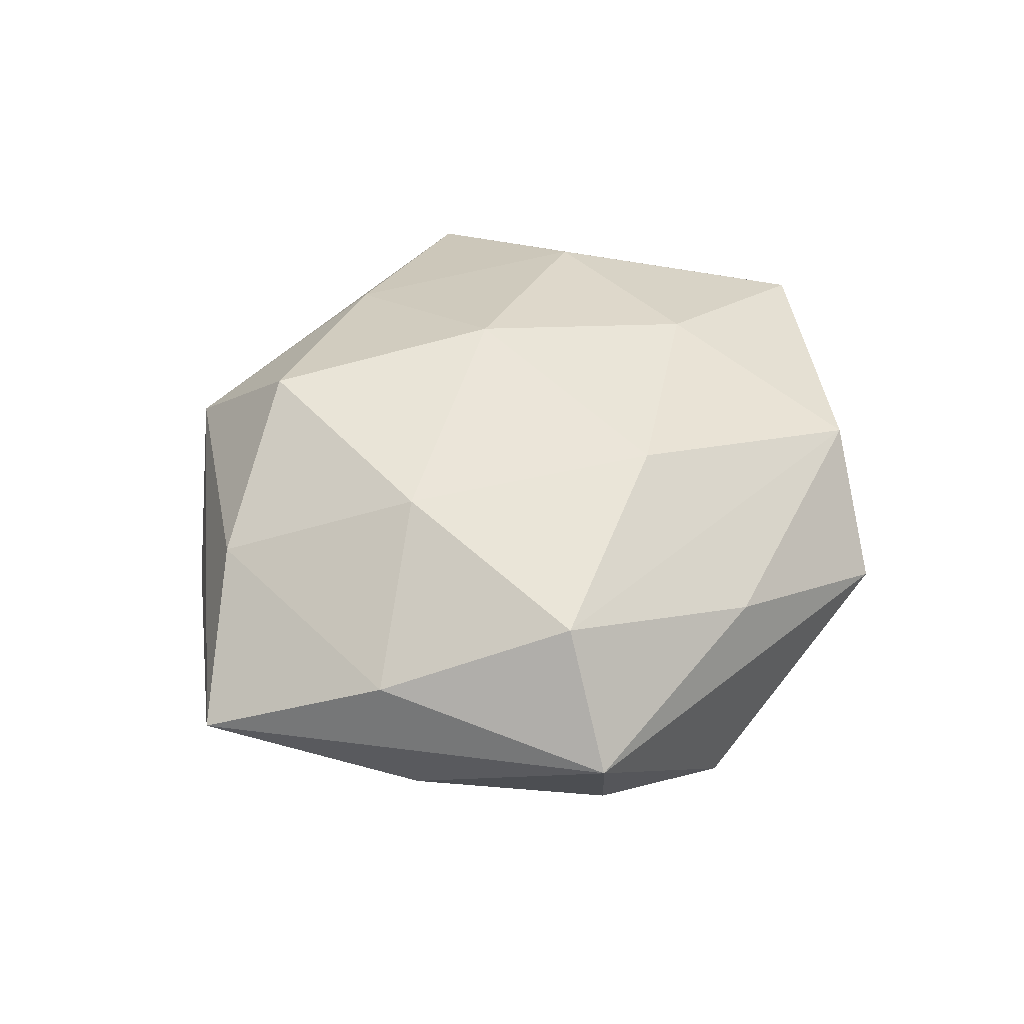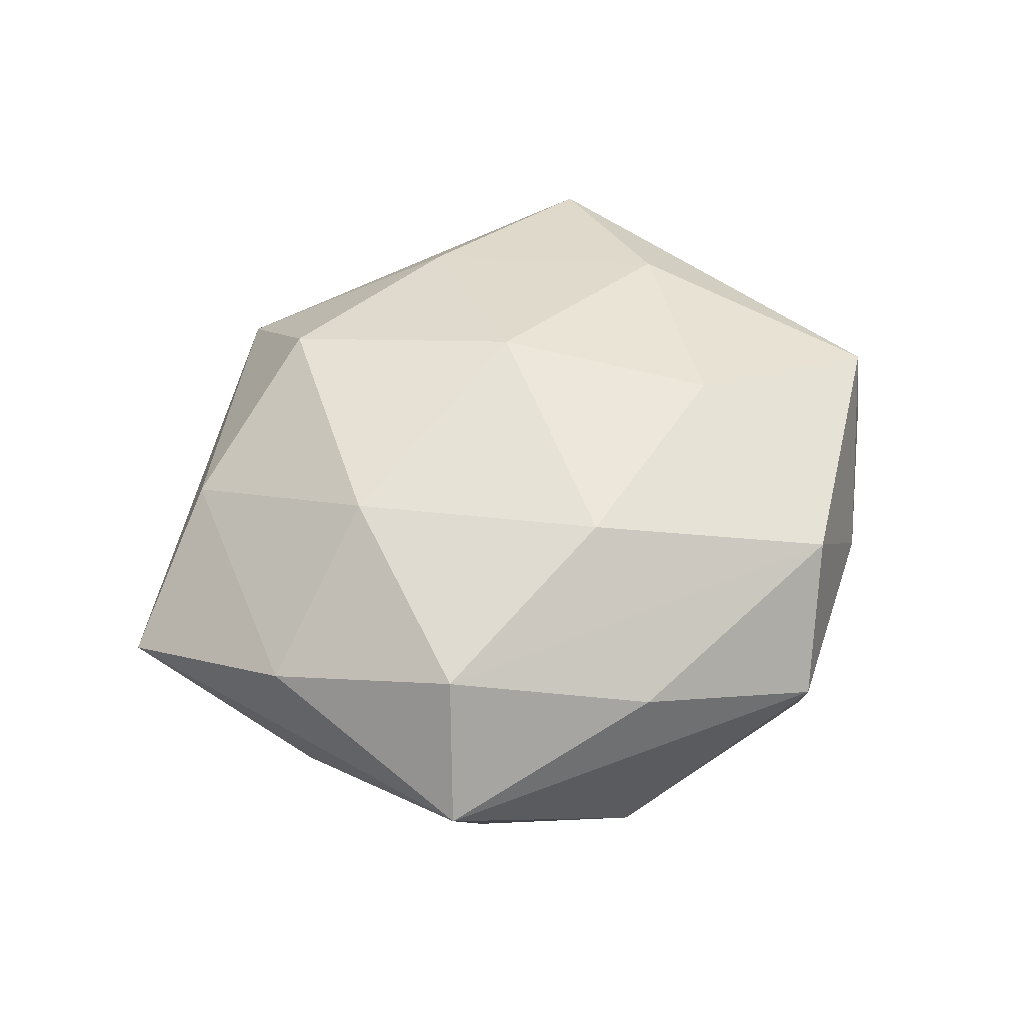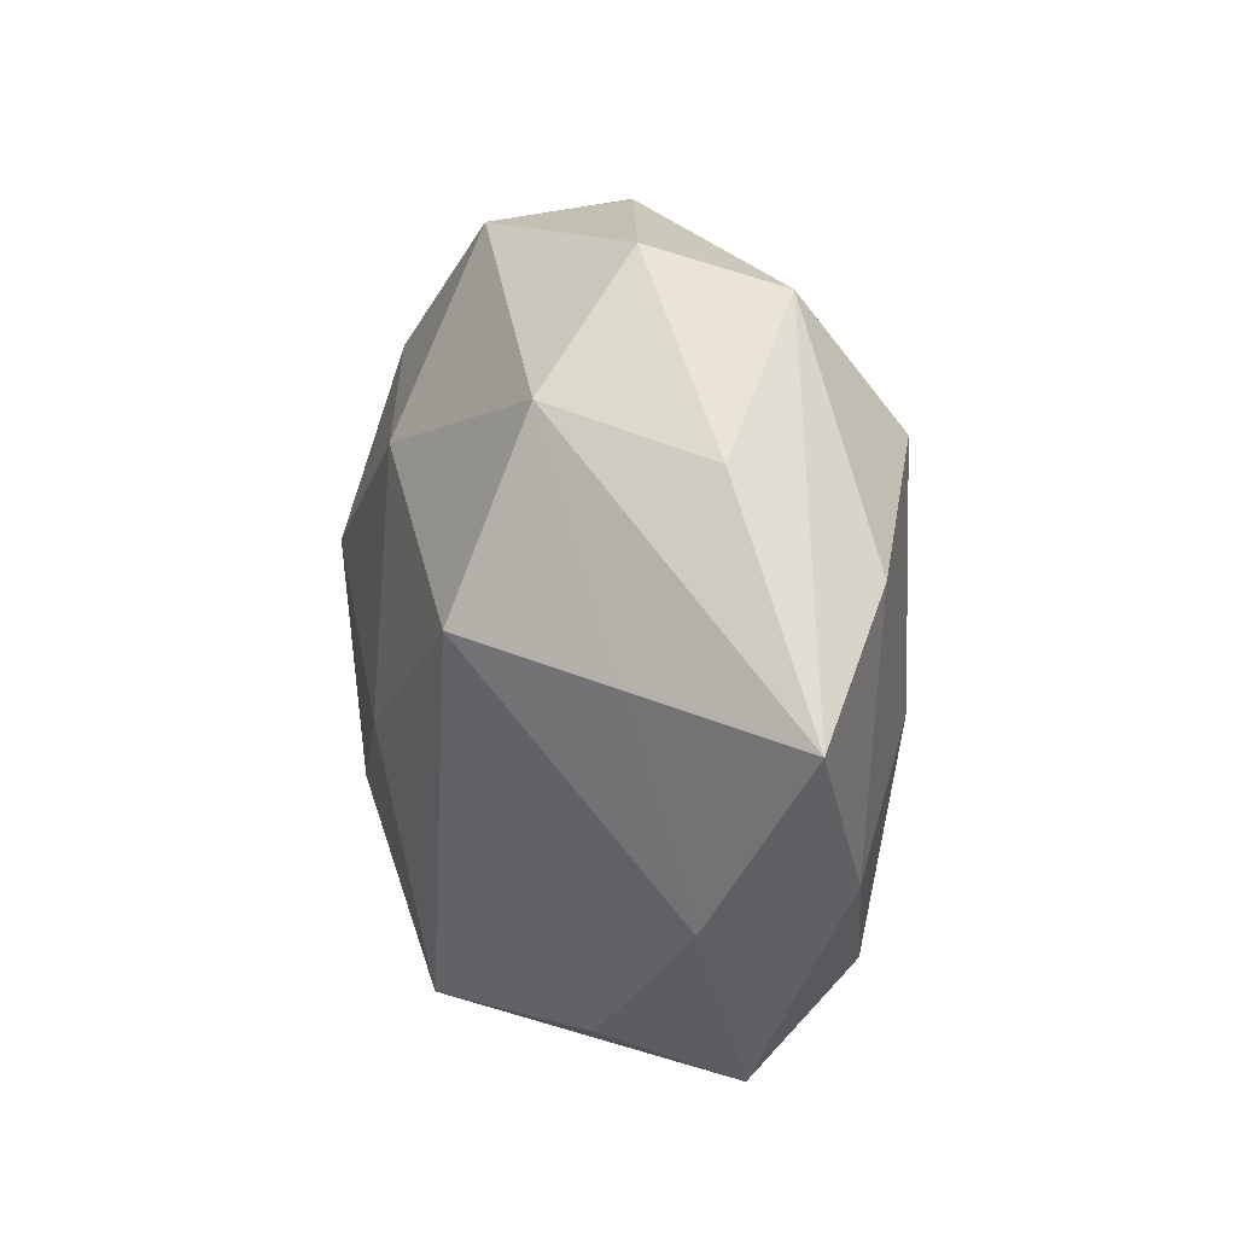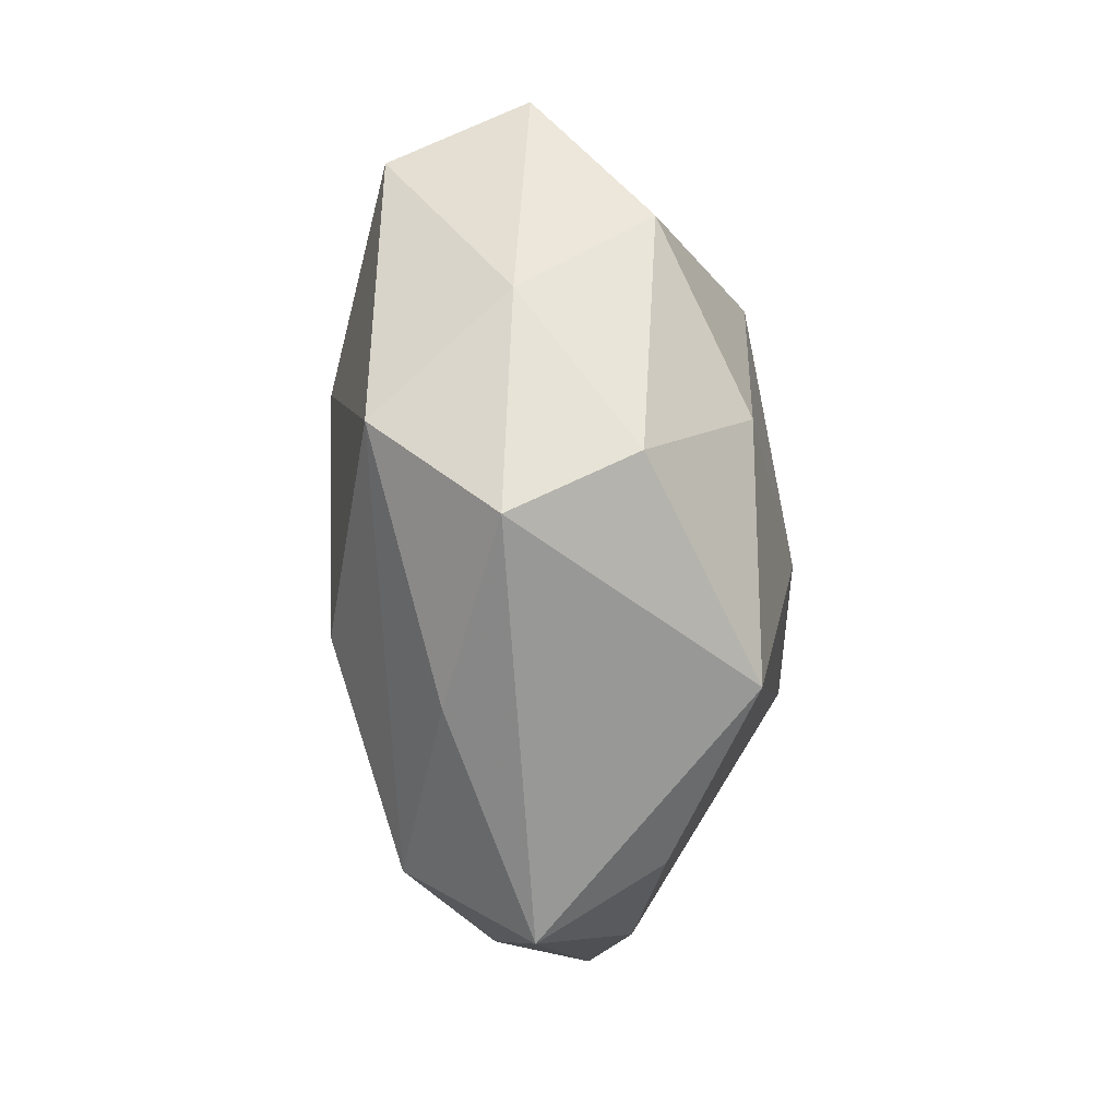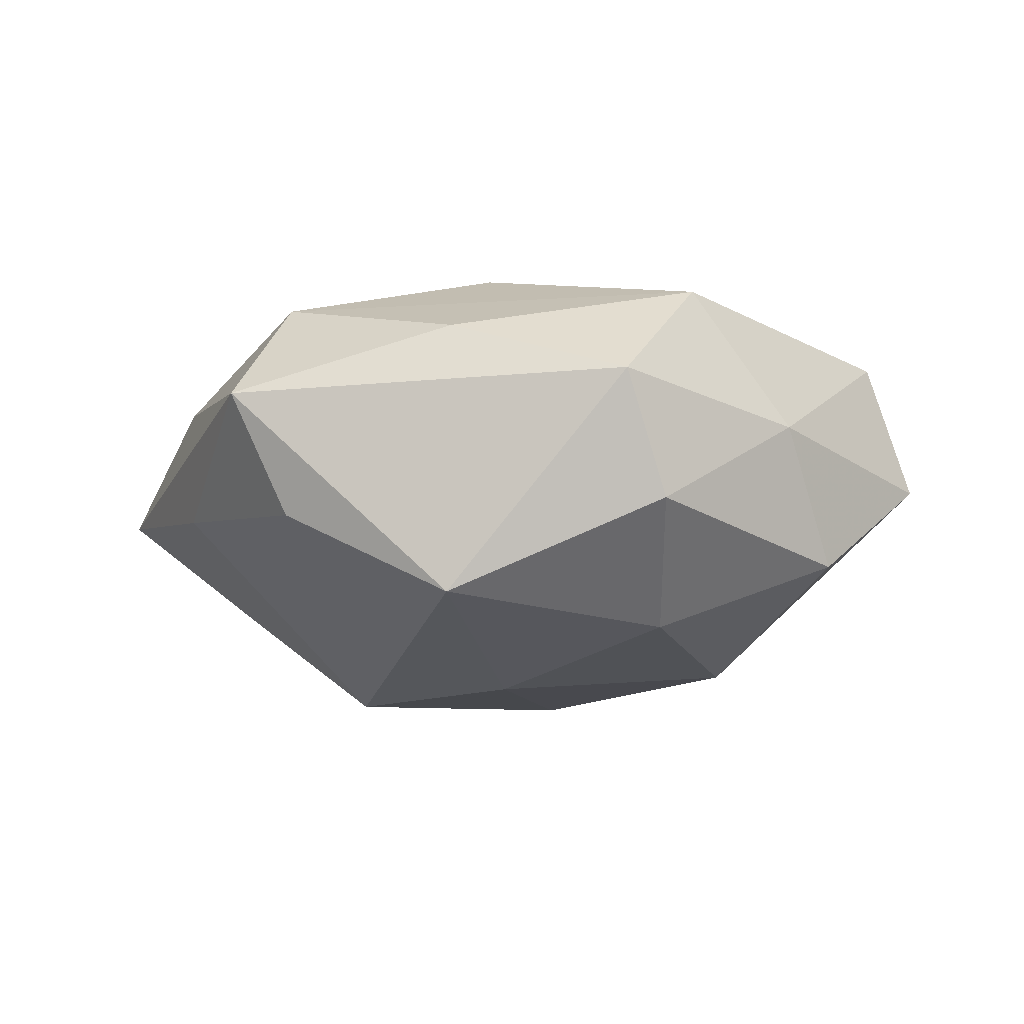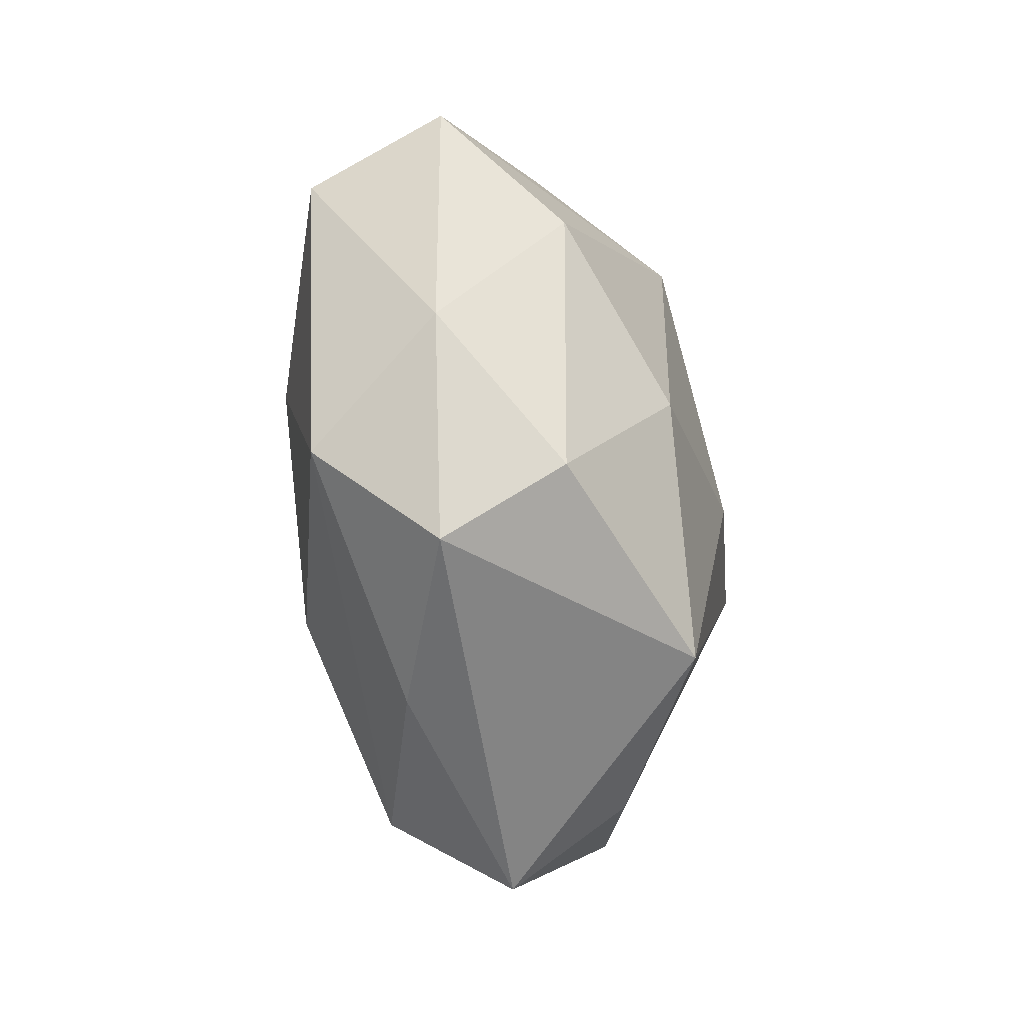
<metadata>
{"format":"obj","ext":"obj","renderer":"f3d","projection":"perspective","resolution":1024,"background":"white","views":[{"elev":44.5,"azim":-44.5,"up":"+Z"},{"elev":54.2,"azim":-23.6,"up":"+Z"},{"elev":13.4,"azim":-109.5,"up":"+Y"},{"elev":-68.7,"azim":94.1,"up":"+Y"},{"elev":-16.1,"azim":10.9,"up":"+Z"},{"elev":-60.8,"azim":99.6,"up":"+Y"}]}
</metadata>
<code>
v -0.04325 -0.02264 -0.006564
v -0.001543 -0.04326 0.01243
v 0.05125 -0.004456 0.01613
v 0.03937 0.01661 -0.01086
v 0.04088 -0.02527 0.00152
v 0.0007915 0.009363 0.02838
v -0.0604 0.000506 -0.0002806
v 0.02197 -0.04625 0.003902
v -0.0271 0.03105 -0.01855
v 0.02779 0.04617 0.01125
v -0.0448 0.01342 0.01318
v -0.04541 -0.01856 0.01071
v 0.02579 -0.03976 -0.01161
v 0.02887 0.02087 0.02077
v 0.02731 0.006271 -0.02571
v -0.02443 -0.03959 -0.01121
v -0.02208 0.04601 -0.005422
v 0.02918 -0.03352 0.01861
v 0.05641 -0.0001063 -0.001271
v -0.001179 -0.008777 -0.02931
v -0.0004849 -0.02338 0.02636
v -0.02554 0.007229 -0.02796
v -0.02761 -0.005867 0.02403
v 0.001597 0.03657 0.01862
v -0.02619 -0.0342 0.01964
v 0.04486 -0.01317 -0.01491
v 0.001687 0.04843 0.00266
v -0.04244 0.004004 -0.01468
v 0.02251 0.03026 -0.01866
v -0.03071 -0.04515 0.004262
v 0.02403 -0.006542 0.02519
v 0.001221 0.04646 -0.01487
v 0.02263 -0.02234 -0.02444
v -0.002268 -0.04149 -0.02303
v -0.04154 0.0258 -0.003116
v 6.134e-05 0.02257 -0.02657
v -0.0268 0.04107 0.01028
v -0.0249 0.02456 0.02479
v 0.02869 0.04314 -0.005578
f 8 34 13
f 7 9 28
f 22 28 9
f 30 2 25
f 30 34 8
f 8 2 30
f 24 38 6
f 38 24 37
f 7 30 12
f 12 30 25
f 6 38 23
f 23 12 25
f 25 2 18
f 18 2 8
f 33 13 34
f 9 32 36
f 36 22 9
f 1 30 7
f 7 28 1
f 28 22 1
f 14 24 6
f 17 32 9
f 27 32 17
f 17 37 27
f 11 37 7
f 38 37 11
f 11 23 38
f 7 12 11
f 12 23 11
f 31 18 3
f 31 14 6
f 3 14 31
f 34 22 20
f 20 33 34
f 15 33 20
f 20 36 15
f 22 36 20
f 13 33 26
f 26 33 15
f 32 39 29
f 15 36 29
f 29 36 32
f 34 30 16
f 30 1 16
f 16 22 34
f 16 1 22
f 24 14 10
f 27 37 10
f 10 37 24
f 10 32 27
f 10 39 32
f 10 14 3
f 7 37 35
f 37 17 35
f 35 9 7
f 35 17 9
f 25 18 21
f 18 31 21
f 21 31 6
f 6 23 21
f 21 23 25
f 8 13 5
f 13 26 5
f 5 18 8
f 3 18 5
f 19 26 15
f 39 10 19
f 19 10 3
f 3 5 19
f 19 5 26
f 15 29 4
f 4 19 15
f 4 29 39
f 39 19 4

</code>
